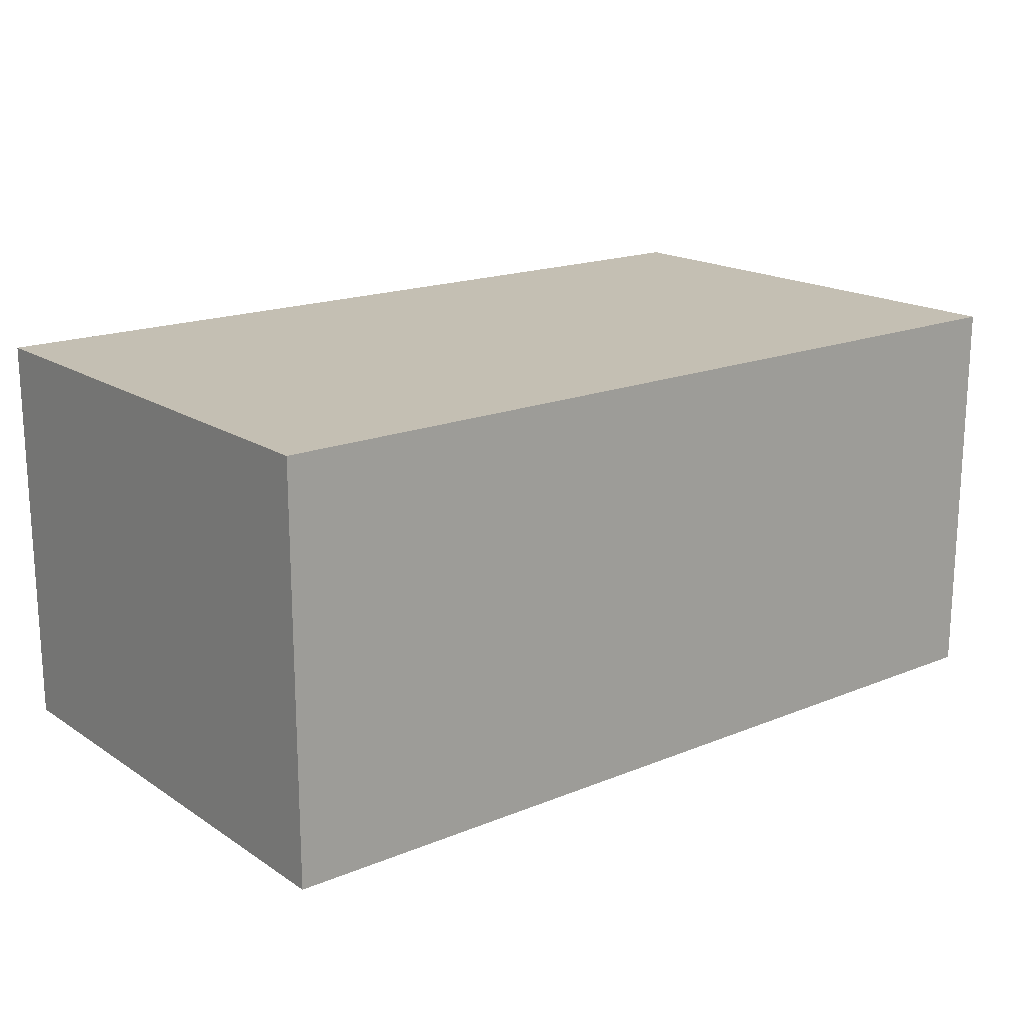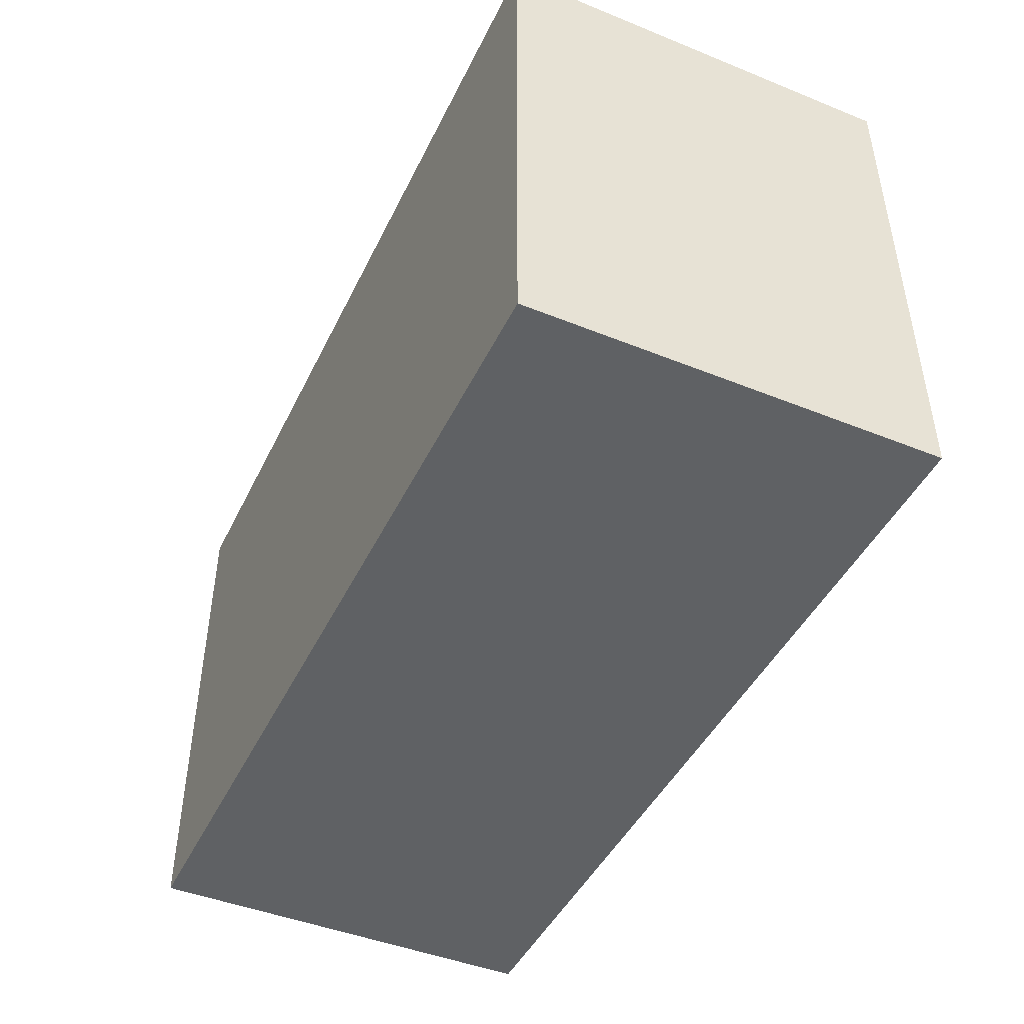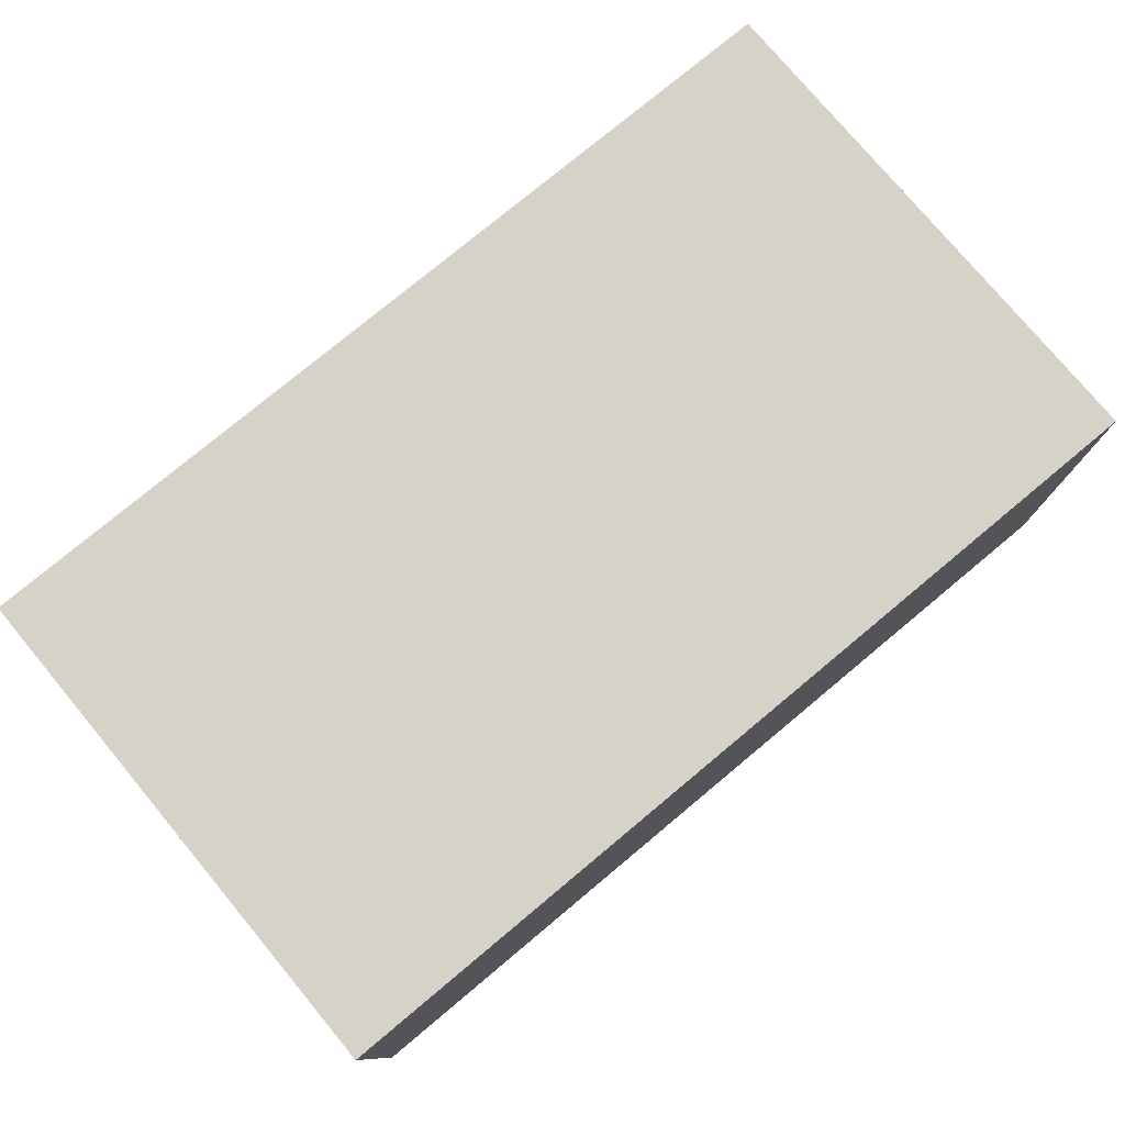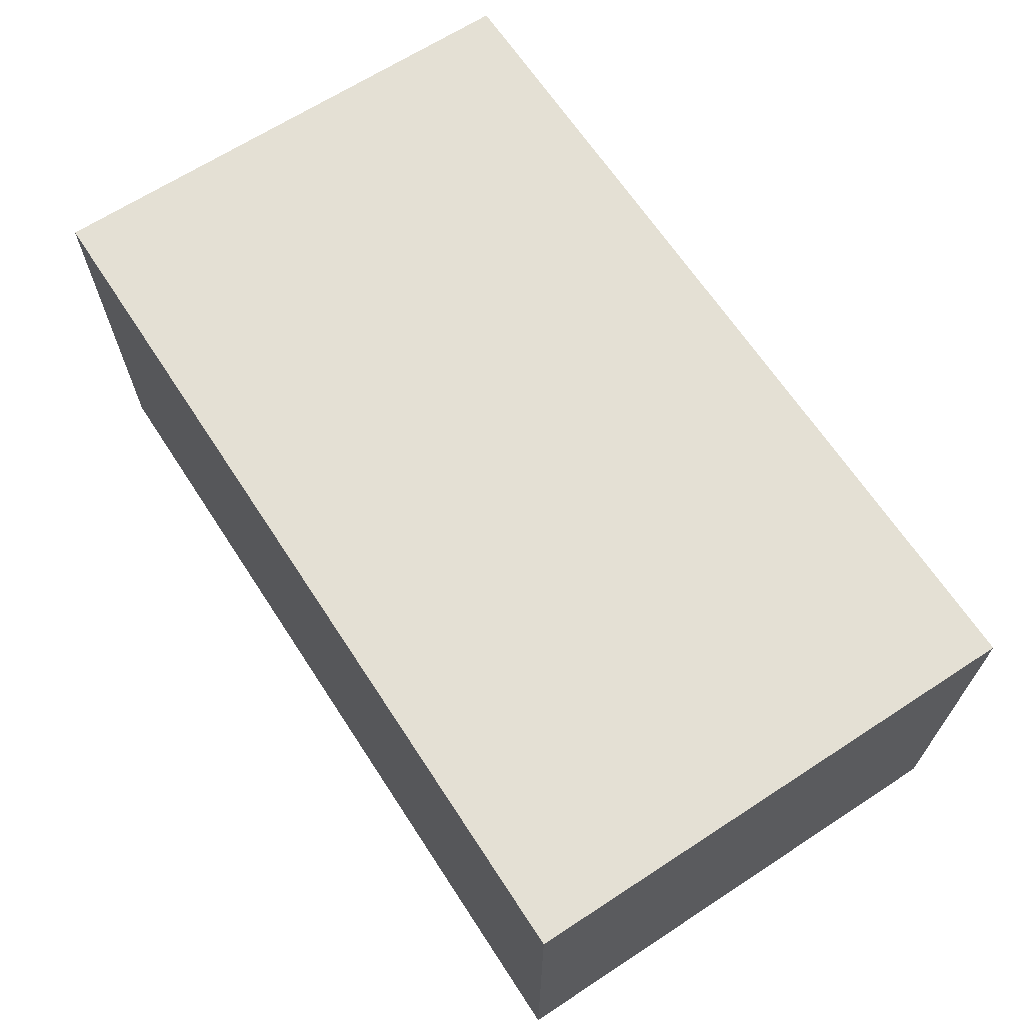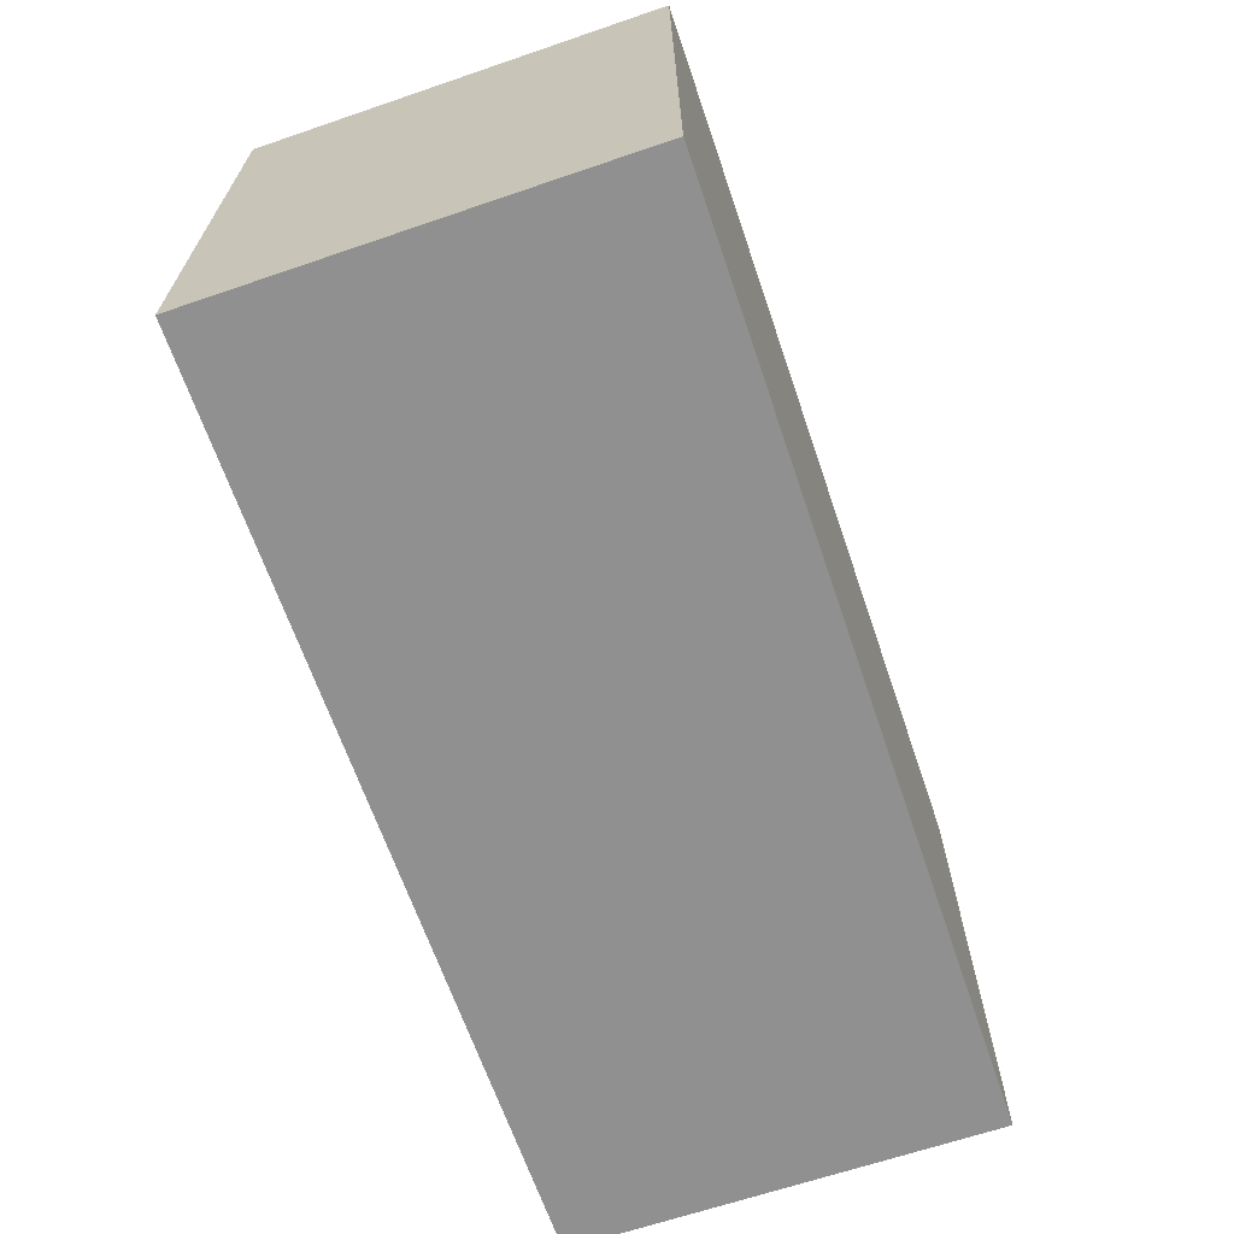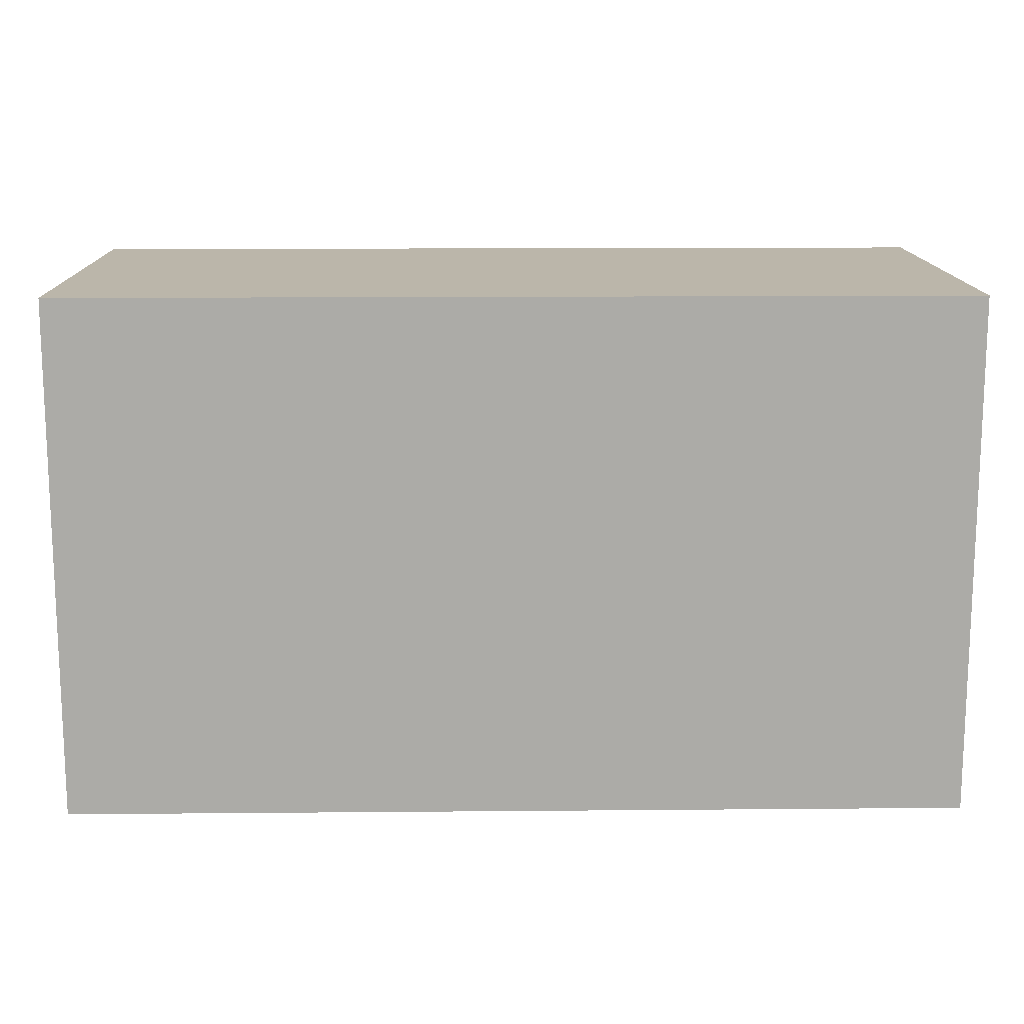
<metadata>
{"format":"obj","ext":"obj","renderer":"f3d","projection":"perspective","resolution":1024,"background":"white","views":[{"elev":17.7,"azim":141.4,"up":"+Y"},{"elev":-45.4,"azim":65.1,"up":"+Z"},{"elev":77.3,"azim":-39.8,"up":"+Y"},{"elev":66.0,"azim":56.8,"up":"+Y"},{"elev":-65.8,"azim":108.9,"up":"+Z"},{"elev":13.9,"azim":178.9,"up":"+Z"}]}
</metadata>
<code>
o
v 8.3 0 -17.6
v 8.3 0 -25
v 8.3 5.8 -17.6
v 8.3 5.8 -25
v 21.1 0 -17.6
v 21.1 0 -25
v 21.1 5.8 -17.6
v 21.1 5.8 -25
v 8.3 0 -17.6
v 8.3 5.8 -17.6
v 21.1 0 -17.6
v 21.1 5.8 -17.6
v 8.3 0 -25
v 8.3 5.8 -25
v 21.1 0 -25
v 21.1 5.8 -25
v 8.3 0 -17.6
v 21.1 0 -17.6
v 8.3 0 -25
v 21.1 0 -25
v 8.3 5.8 -17.6
v 21.1 5.8 -17.6
v 8.3 5.8 -25
v 21.1 5.8 -25
f 3 2 1
f 4 2 3
f 5 6 7
f 7 6 8
f 11 10 9
f 12 10 11
f 13 14 15
f 15 14 16
f 19 18 17
f 20 18 19
f 21 22 23
f 23 22 24

</code>
